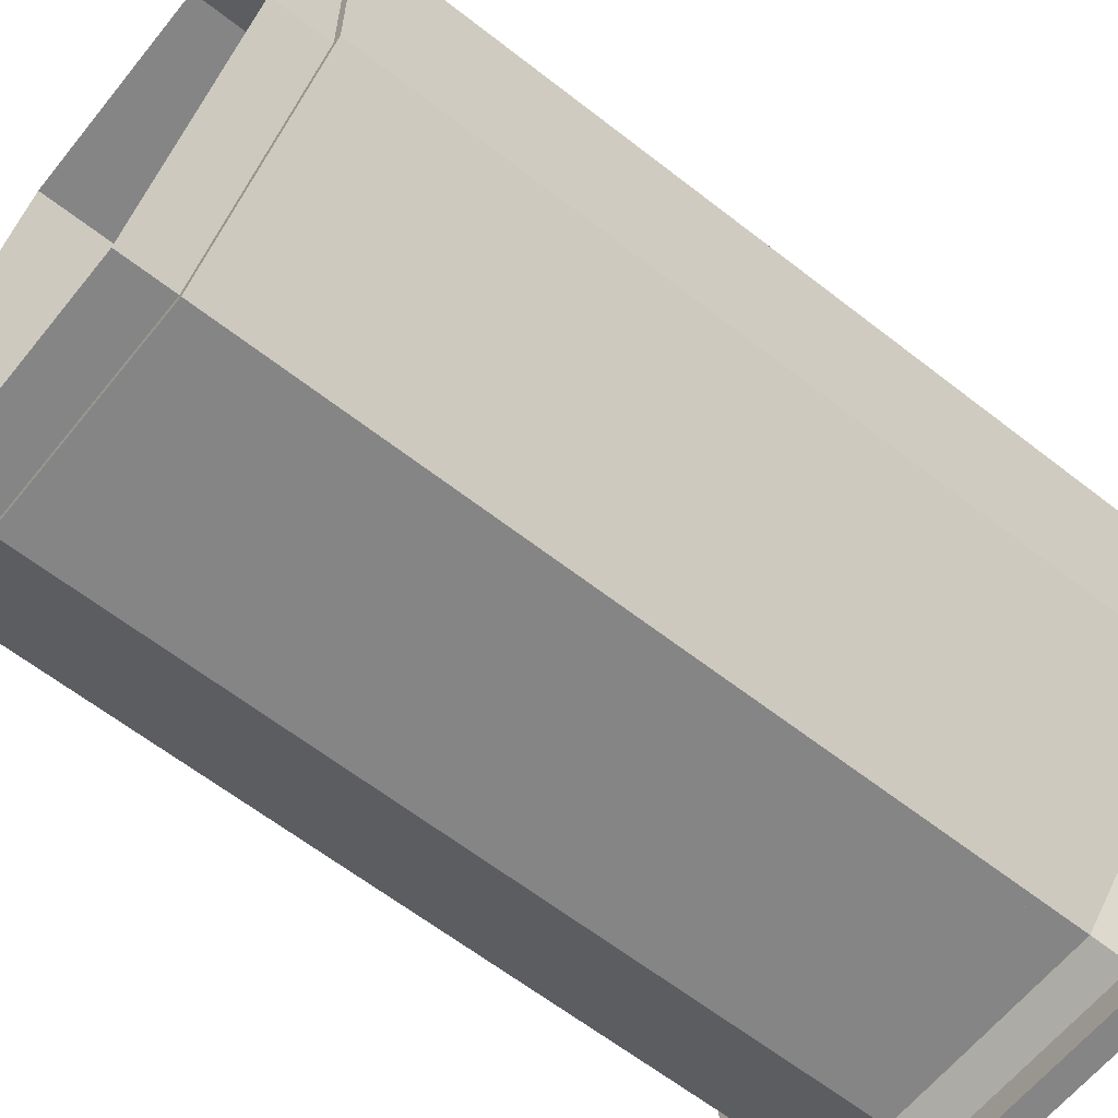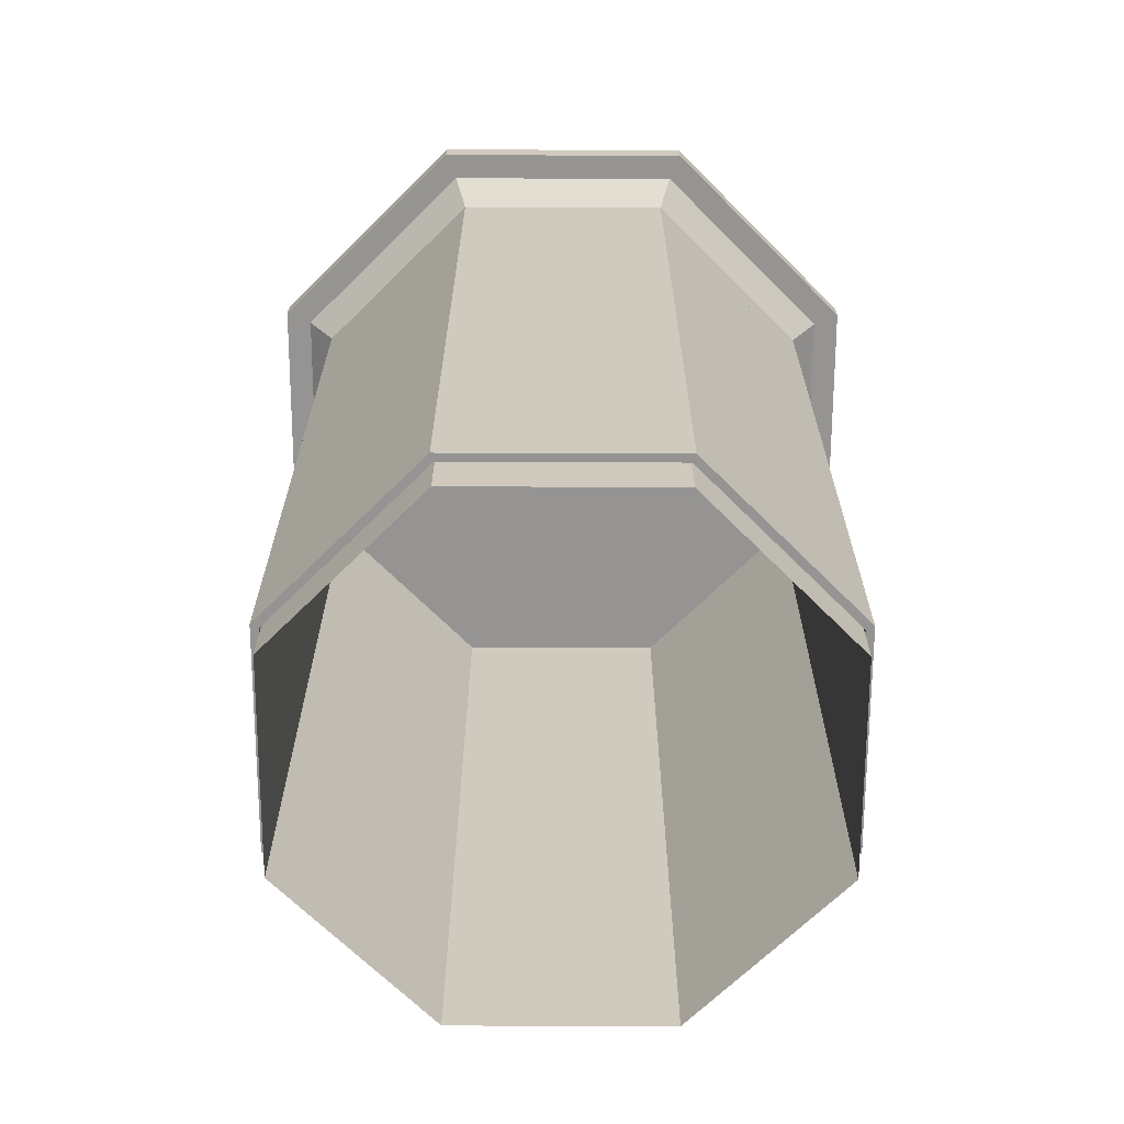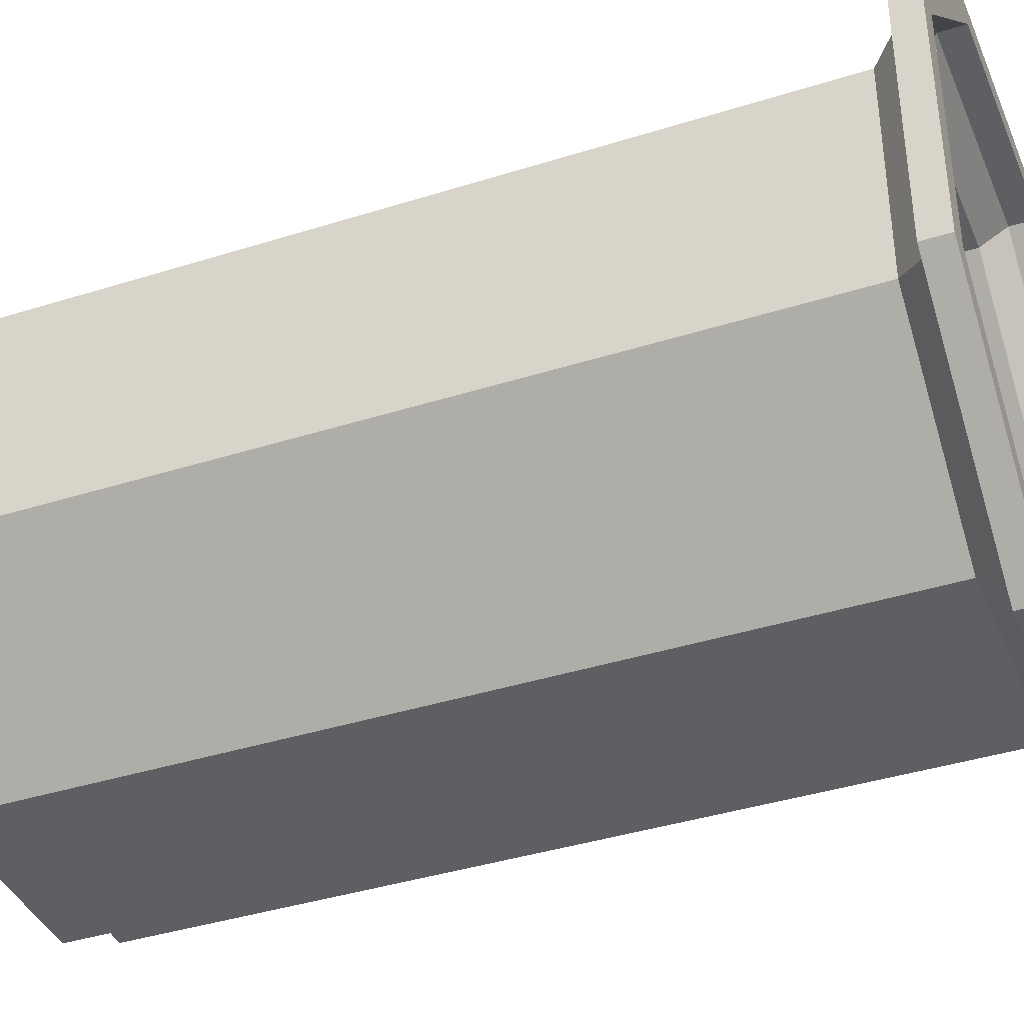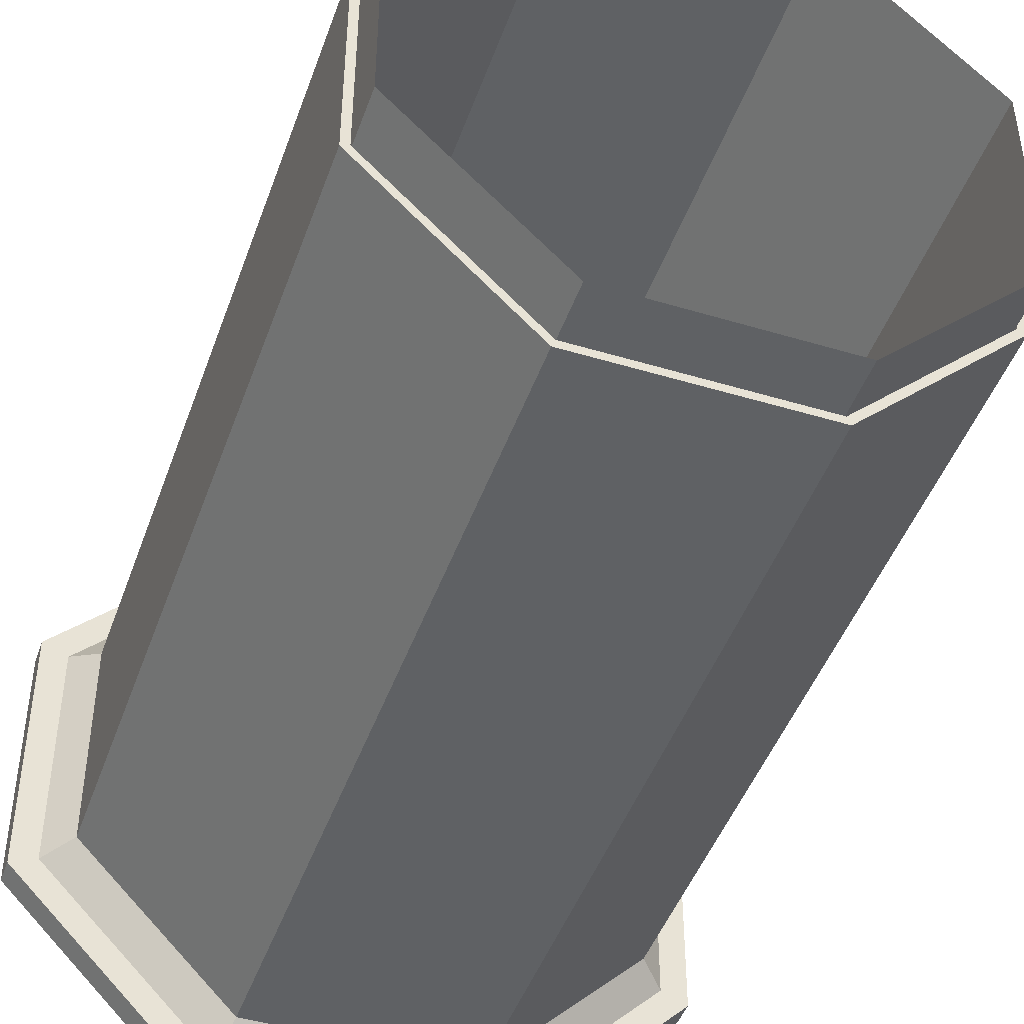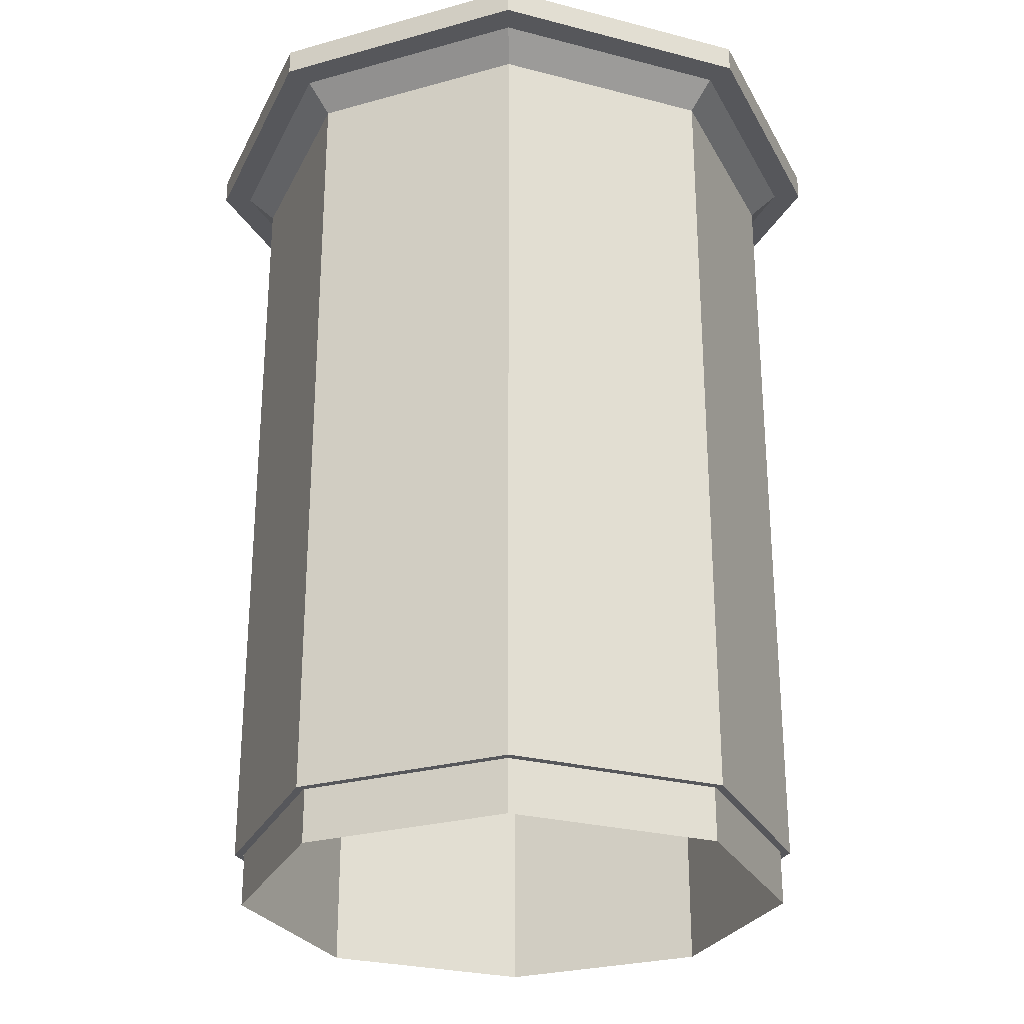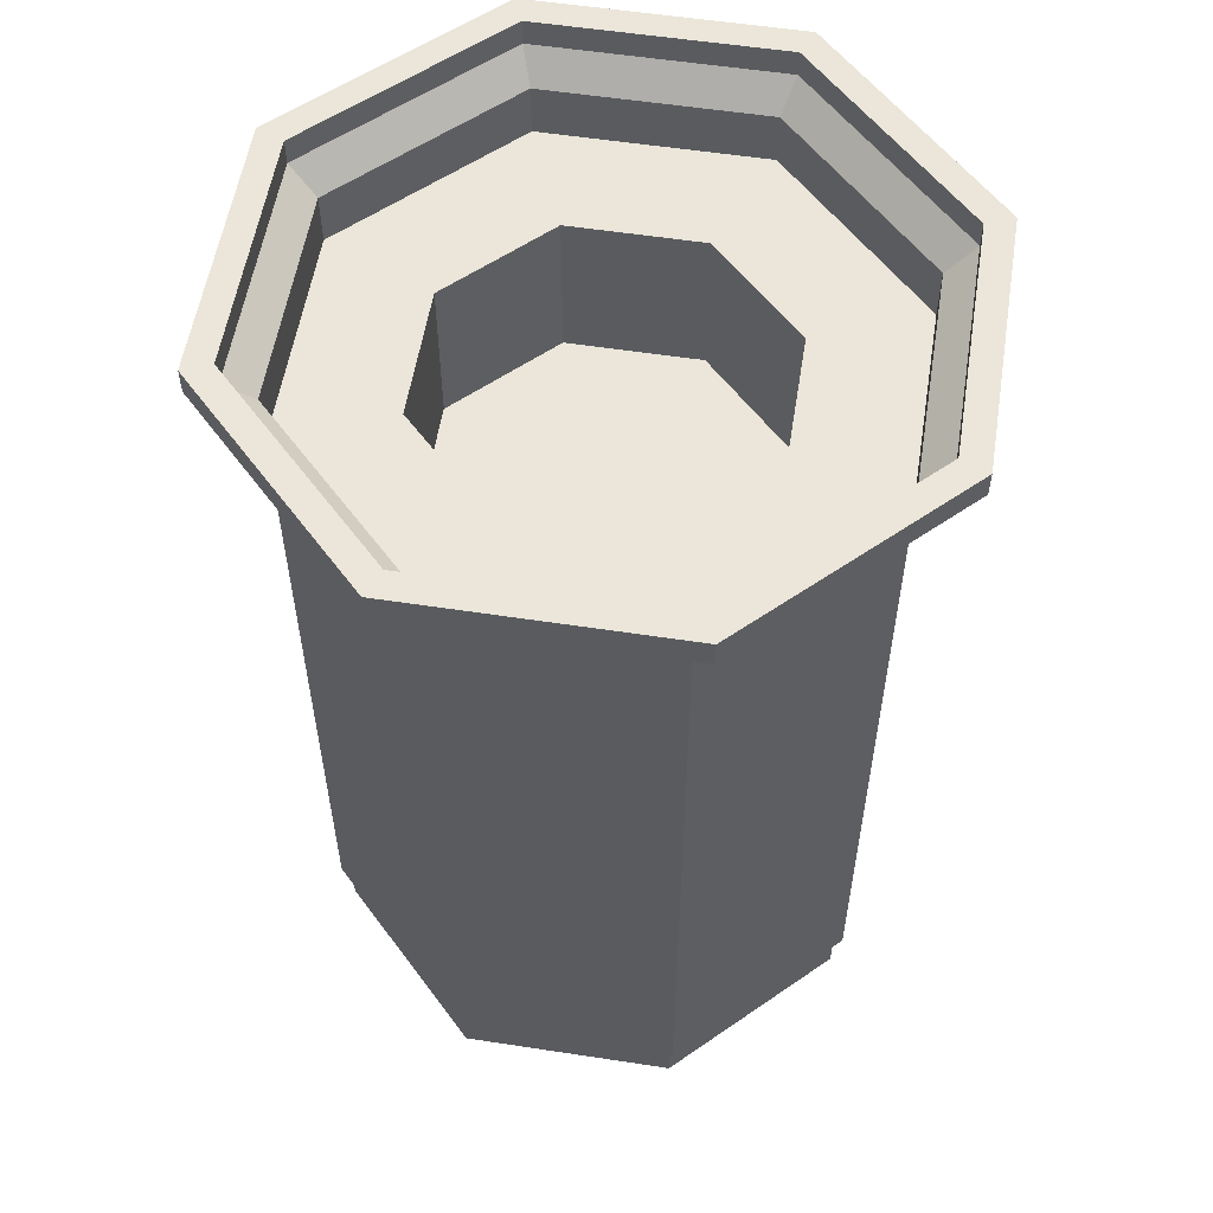
<metadata>
{"format":"obj","ext":"obj","renderer":"f3d","projection":"perspective","resolution":1024,"background":"white","views":[{"elev":-61.7,"azim":51.4,"up":"+Z"},{"elev":-67.1,"azim":-45.2,"up":"+Y"},{"elev":-39.5,"azim":111.5,"up":"+Z"},{"elev":-45.9,"azim":-19.1,"up":"+Z"},{"elev":-27.2,"azim":-156.8,"up":"+Y"},{"elev":56.2,"azim":-170.9,"up":"+Y"}]}
</metadata>
<code>
o Main Trashcan
v 0.1553 1.031 0.375
v 0.1553 1.062 0.375
v 0.375 1.031 0.1553
v 0.375 1.062 0.1553
v 0.375 1.031 -0.1553
v 0.375 1.062 -0.1553
v 0.1553 1.031 -0.375
v 0.1553 1.062 -0.375
v -0.1553 1.031 -0.375
v -0.1553 1.062 -0.375
v -0.375 1.031 -0.1553
v -0.375 1.062 -0.1553
v -0.375 1.031 0.1553
v -0.375 1.062 0.1553
v -0.1553 1.031 0.375
v -0.1553 1.062 0.375
v 0.1424 1.062 -0.3438
v -0.1424 1.062 -0.3438
v -0.3437 1.062 -0.1424
v -0.3438 1.062 0.1424
v -0.1424 1.062 0.3437
v 0.1424 1.062 0.3438
v 0.3438 1.062 0.1424
v 0.3438 1.062 -0.1424
v -0.1424 1.031 0.3437
v -0.3438 1.031 0.1424
v -0.3437 1.031 -0.1424
v 0.1424 1.031 0.3438
v 0.3438 1.031 0.1424
v 0.3438 1.031 -0.1424
v 0.1424 1.031 -0.3438
v -0.1424 1.031 -0.3438
v 0.1294 0.0625 0.3125
v 0.3125 0.0625 0.1294
v 0.3125 0.0625 -0.1294
v 0.1294 0.0625 -0.3125
v -0.1294 0.0625 -0.3125
v -0.3125 0.0625 -0.1294
v -0.3125 0.0625 0.1294
v -0.1294 0.0625 0.3125
v 0.1875 0.9375 -0.07767
v 0.07767 0.9375 -0.1875
v -0.07767 0.9375 -0.1875
v -0.1875 0.9375 -0.07767
v -0.1875 0.9375 0.07767
v -0.07767 0.9375 0.1875
v 0.07767 0.9375 0.1875
v 0.1875 0.9375 0.07767
v -0.07767 0.75 -0.1875
v -0.1875 0.75 -0.07767
v 0 0.75 0
v 0.07767 0.75 -0.1875
v 0.1875 0.75 -0.07767
v 0.1875 0.75 0.07767
v 0.07767 0.75 0.1875
v -0.07767 0.75 0.1875
v -0.1875 0.75 0.07767
v 0.1294 1 -0.3125
v 0.3125 1 -0.1294
v -0.1294 1 -0.3125
v -0.3125 1 -0.1294
v -0.3125 1 0.1294
v -0.1294 1 0.3125
v 0.1294 1 0.3125
v 0.3125 1 0.1294
v 0.1553 1.062 -0.375
v 0.375 1.062 -0.1553
v -0.1553 1.062 -0.375
v -0.375 1.062 -0.1553
v -0.375 1.062 0.1553
v -0.1553 1.062 0.375
v 0.1553 1.062 0.375
v 0.375 1.062 0.1553
v -0.3125 0.9375 0.1294
v -0.1294 0.9375 0.3125
v 0.1294 0.9375 0.3125
v 0.3125 0.9375 0.1294
v 0.3125 0.9375 -0.1294
v 0.1294 0.9375 -0.3125
v -0.1294 0.9375 -0.3125
v -0.3125 0.9375 -0.1294
v 0.1249 0.9375 0.3016
v 0.3016 0.9375 0.1249
v 0.3016 0.9375 -0.1249
v 0.1249 0.9375 -0.3016
v -0.1249 0.9375 -0.3016
v -0.3016 0.9375 -0.1249
v -0.3016 0.9375 0.1249
v -0.1249 0.9375 0.3016
v 0.3016 0 -0.1249
v 0.3016 0 0.1249
v 0.1249 0 -0.3016
v -0.1249 0 -0.3016
v -0.3016 0 -0.1249
v -0.3016 0 0.1249
v -0.1249 0 0.3016
v 0.1249 0 0.3016
v 0.1256 0.0625 0.3031
v -0.1256 0.0625 0.3031
v -0.3031 0.0625 0.1256
v -0.3031 0.0625 -0.1256
v -0.1256 0.0625 -0.3031
v 0.1256 0.0625 -0.3031
v 0.3031 0.0625 -0.1256
v 0.3031 0.0625 0.1256
v -0.2652 1.062 -0.2652
v -0.221 1 -0.221
v -0.221 0.9375 -0.221
v -0.2133 0.9375 -0.2133
v -0.1326 0.9375 -0.1326
v -0.1326 0.75 -0.1326
v -0.2133 0 -0.2133
v -0.221 0.0625 -0.221
v -0.2143 0.0625 -0.2143
v -0.375 1.062 1.164e-06
v -0.3125 1 9.701e-07
v -0.3125 0.9375 9.701e-07
v -0.3016 0.9375 -9.364e-07
v -0.1875 0.9375 -5.821e-07
v -0.1875 0.75 -5.821e-07
v -0.3016 0 9.364e-07
v -0.3125 0.0625 -9.701e-07
v -0.3031 0.0625 -9.41e-07
v -0.2652 1.062 0.2652
v -0.221 1 0.221
v -0.221 0.9375 0.221
v -0.2133 0.9375 0.2133
v -0.1326 0.9375 0.1326
v -0.1326 0.75 0.1326
v -0.2133 0 0.2133
v -0.221 0.0625 0.221
v -0.2143 0.0625 0.2143
v 1.164e-06 1.062 0.375
v 9.701e-07 1 0.3125
v 9.701e-07 0.9375 0.3125
v -9.364e-07 0.9375 0.3016
v -5.821e-07 0.9375 0.1875
v -5.821e-07 0.75 0.1875
v 9.364e-07 0 0.3016
v -9.701e-07 0.0625 0.3125
v -9.41e-07 0.0625 0.3031
v 0.2652 1.062 0.2652
v 0.221 1 0.221
v 0.221 0.9375 0.221
v 0.2133 0.9375 0.2133
v 0.1326 0.9375 0.1326
v 0.1326 0.75 0.1326
v 0.2133 0 0.2133
v 0.221 0.0625 0.221
v 0.2143 0.0625 0.2143
v 0.375 1.062 -1.164e-06
v 0.3125 1 -9.701e-07
v 0.3125 0.9375 -9.701e-07
v 0.3016 0.9375 9.364e-07
v 0.1875 0.9375 5.821e-07
v 0.1875 0.75 5.821e-07
v 0.3016 0 -9.364e-07
v 0.3125 0.0625 9.701e-07
v 0.3031 0.0625 9.41e-07
v 0.2652 1.062 -0.2652
v 0.221 1 -0.221
v 0.221 0.9375 -0.221
v 0.2133 0.9375 -0.2133
v 0.1326 0.9375 -0.1326
v 0.1326 0.75 -0.1326
v 0.2133 0 -0.2133
v 0.221 0.0625 -0.221
v 0.2143 0.0625 -0.2143
v -1.164e-06 1.062 -0.375
v -9.701e-07 1 -0.3125
v -9.701e-07 0.9375 -0.3125
v 9.364e-07 0.9375 -0.3016
v 5.821e-07 0.9375 -0.1875
v 5.821e-07 0.75 -0.1875
v -9.364e-07 0 -0.3016
v 9.701e-07 0.0625 -0.3125
v 9.41e-07 0.0625 -0.3031
f 1 3 4 2
f 3 5 6 4
f 5 7 8 6
f 7 9 10 8
f 9 11 12 10
f 11 13 14 12
f 13 15 16 14
f 15 1 2 16
f 18 17 8 10
f 19 18 10 12
f 20 19 12 14
f 21 20 14 16
f 22 21 16 2
f 23 22 2 4
f 24 23 4 6
f 17 24 6 8
f 26 25 15 13
f 27 26 13 11
f 25 28 1 15
f 28 29 3 1
f 29 30 5 3
f 30 31 7 5
f 31 32 9 7
f 32 27 11 9
f 26 25 21 20
f 27 26 20 19
f 32 27 19 18
f 31 32 18 17
f 30 31 17 24
f 29 30 24 23
f 28 29 23 22
f 25 28 22 21
f 51 147 54
f 51 156 53
f 51 165 52
f 51 174 49
f 51 111 50
f 51 120 57
f 51 129 56
f 51 138 55
f 85 163 162 79
f 86 172 171 80
f 87 109 108 81
f 88 118 117 74
f 89 127 126 75
f 82 136 135 76
f 83 145 144 77
f 84 154 153 78
f 50 111 110 44
f 49 174 173 43
f 52 165 164 42
f 53 156 155 41
f 54 147 146 48
f 55 138 137 47
f 56 129 128 46
f 57 120 119 45
f 78 162 161 59
f 79 171 170 58
f 80 108 107 60
f 81 117 116 61
f 74 126 125 62
f 75 135 134 63
f 76 144 143 64
f 77 153 152 65
f 59 161 160 67
f 58 170 169 66
f 60 107 106 68
f 61 116 115 69
f 63 134 133 71
f 64 143 142 72
f 65 152 151 73
f 77 144 149 34
f 78 153 158 35
f 79 162 167 36
f 80 171 176 37
f 81 108 113 38
f 74 117 122 39
f 75 126 131 40
f 76 135 140 33
f 146 145 83 48
f 155 154 84 41
f 164 163 85 42
f 173 172 86 43
f 110 109 87 44
f 119 118 88 45
f 128 127 89 46
f 137 136 82 47
f 83 154 157 91
f 84 163 166 90
f 85 172 175 92
f 86 109 112 93
f 87 118 121 94
f 88 127 130 95
f 89 136 139 96
f 82 145 148 97
f 33 140 141 98
f 40 131 132 99
f 39 122 123 100
f 38 113 114 101
f 37 176 177 102
f 36 167 168 103
f 35 158 159 104
f 34 149 150 105
f 106 107 61 69
f 61 107 108 81
f 80 108 109 86
f 86 109 110 43
f 43 110 111 49
f 49 111 51
f 94 112 109 87
f 37 113 108 80
f 102 114 113 37
f 115 116 62 70
f 62 116 117 74
f 81 117 118 87
f 87 118 119 44
f 44 119 120 50
f 50 120 51
f 95 121 118 88
f 38 122 117 81
f 101 123 122 38
f 62 125 124 70
f 124 125 63 71
f 63 125 126 75
f 74 126 127 88
f 88 127 128 45
f 45 128 129 57
f 57 129 51
f 96 130 127 89
f 39 131 126 74
f 100 132 131 39
f 133 134 64 72
f 64 134 135 76
f 75 135 136 89
f 89 136 137 46
f 46 137 138 56
f 56 138 51
f 97 139 136 82
f 40 140 135 75
f 99 141 140 40
f 142 143 65 73
f 65 143 144 77
f 76 144 145 82
f 82 145 146 47
f 47 146 147 55
f 55 147 51
f 91 148 145 83
f 33 149 144 76
f 98 150 149 33
f 151 152 59 67
f 59 152 153 78
f 77 153 154 83
f 83 154 155 48
f 48 155 156 54
f 54 156 51
f 90 157 154 84
f 34 158 153 77
f 105 159 158 34
f 160 161 58 66
f 58 161 162 79
f 78 162 163 84
f 84 163 164 41
f 41 164 165 53
f 53 165 51
f 92 166 163 85
f 35 167 162 78
f 104 168 167 35
f 169 170 60 68
f 60 170 171 80
f 79 171 172 85
f 85 172 173 42
f 42 173 174 52
f 52 174 51
f 93 175 172 86
f 36 176 171 79
f 103 177 176 36

</code>
